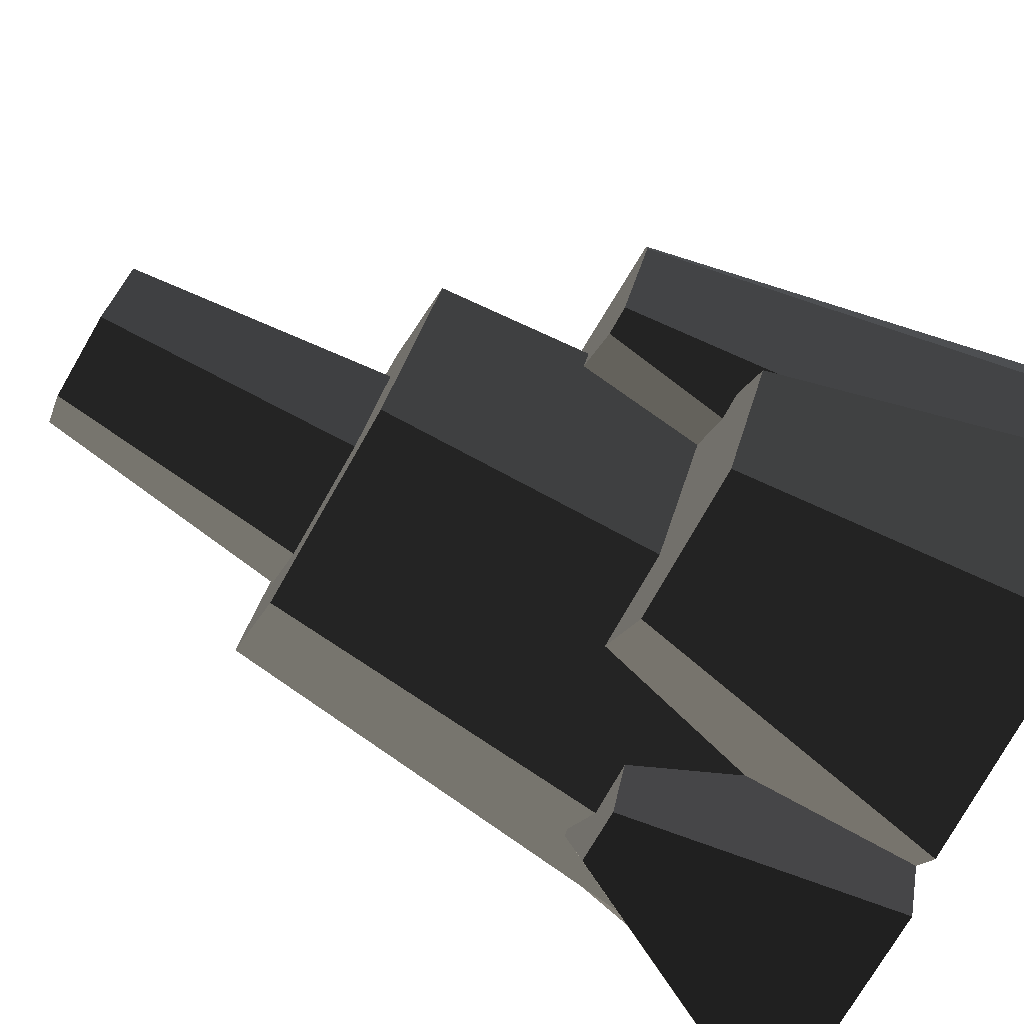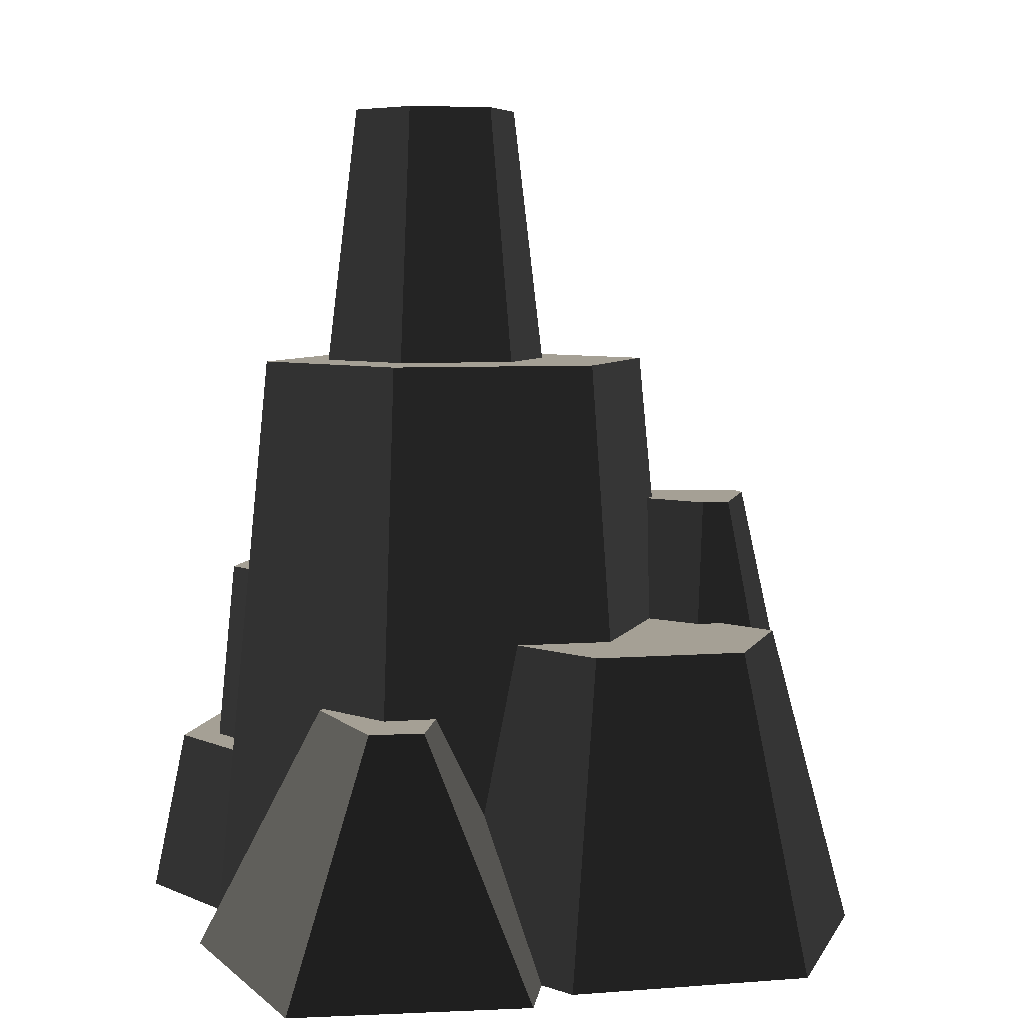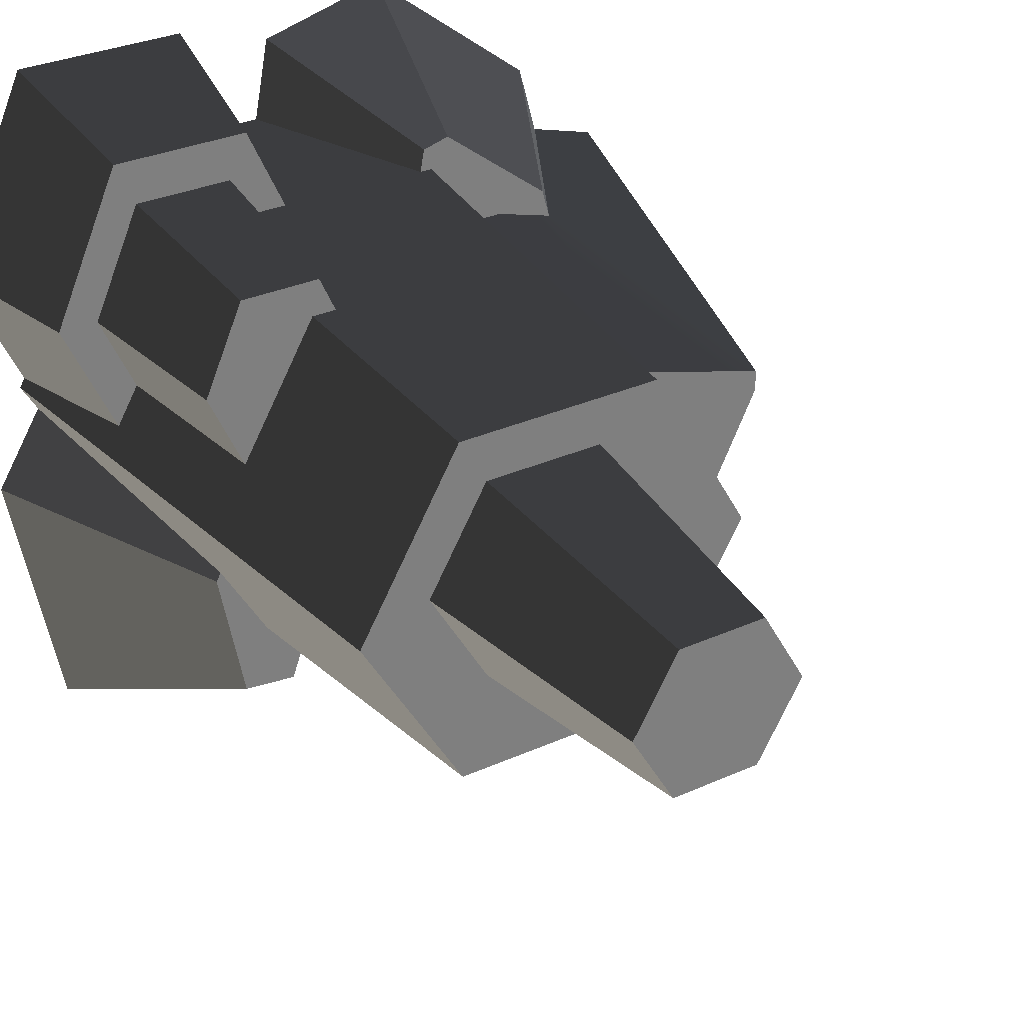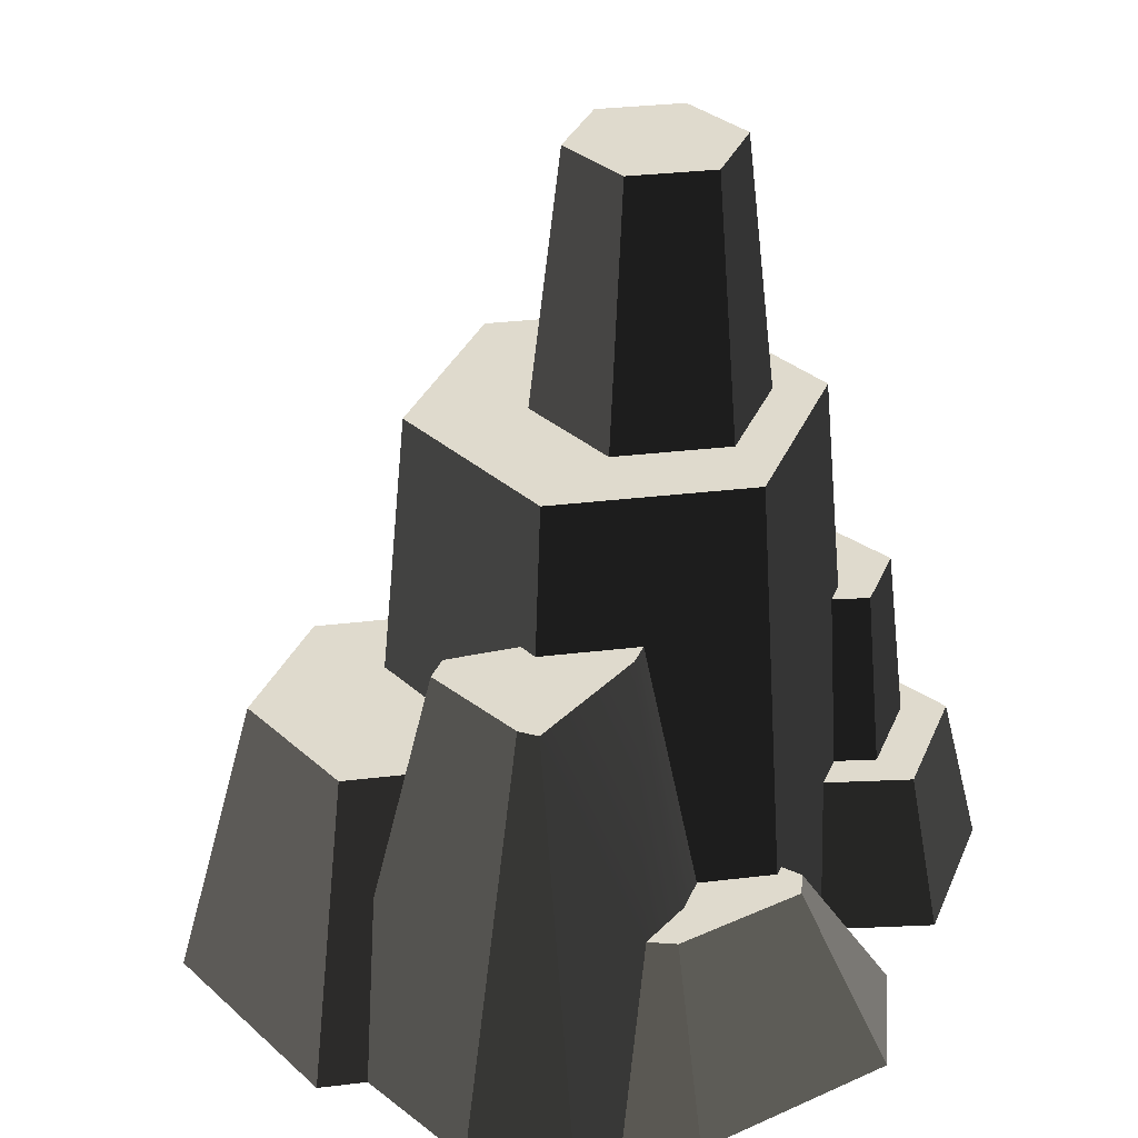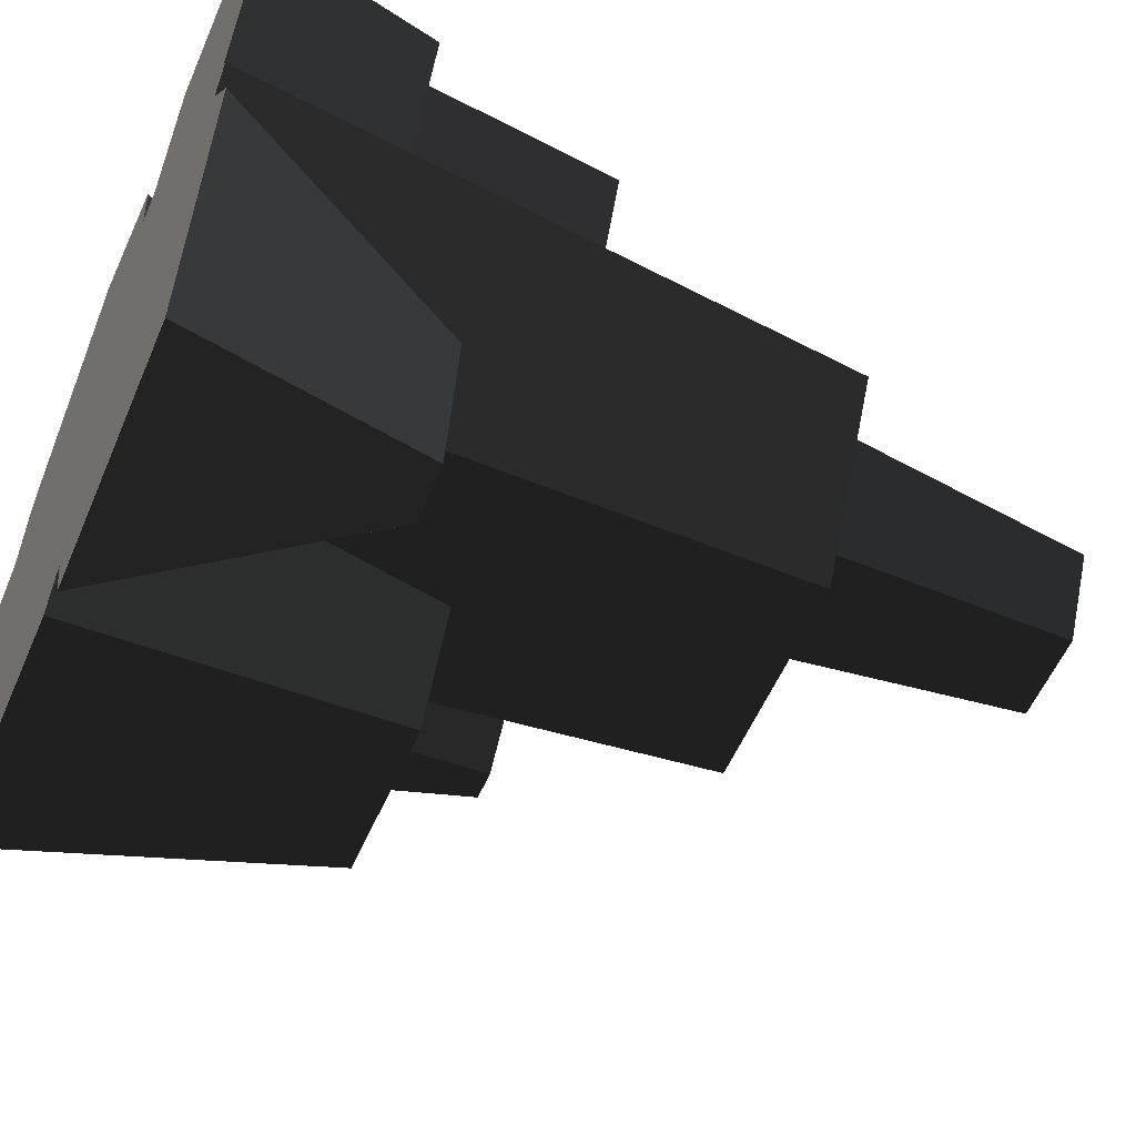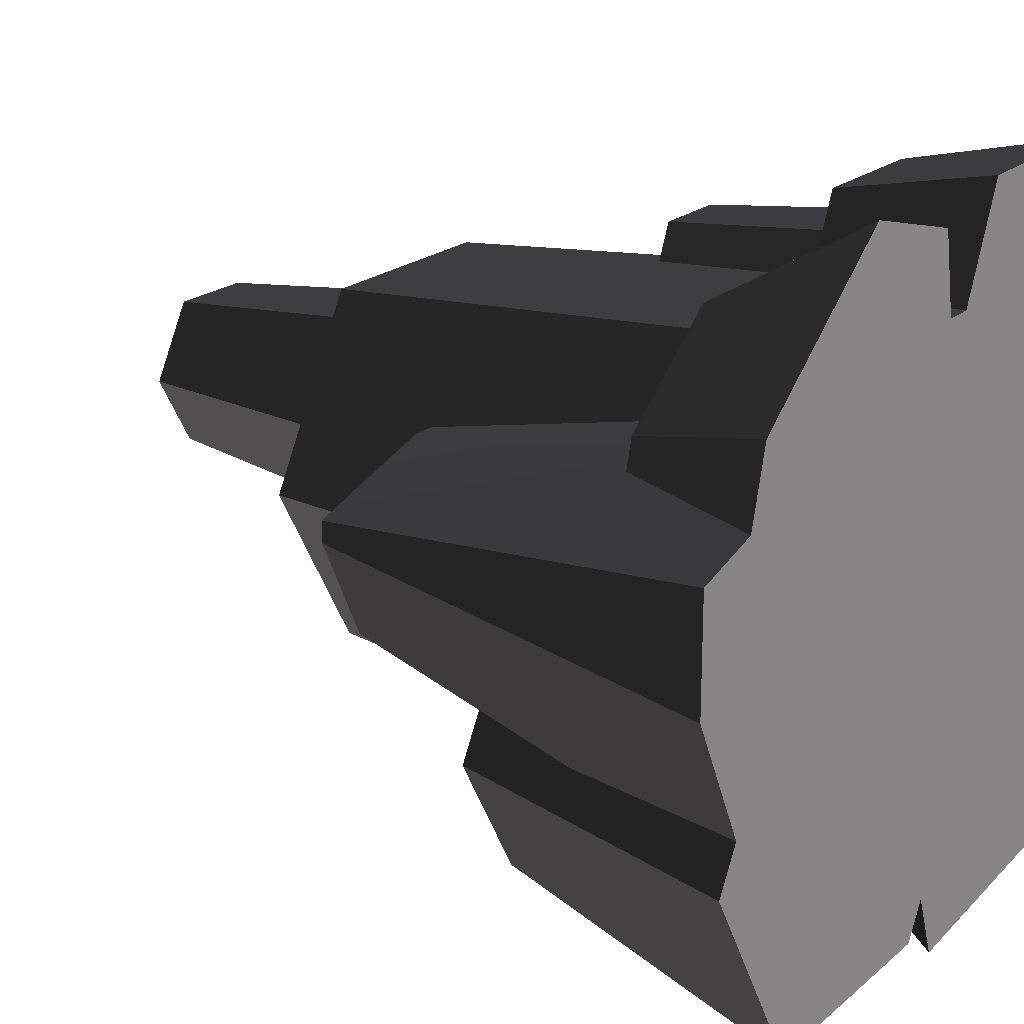
<metadata>
{"format":"obj","ext":"obj","renderer":"f3d","projection":"perspective","resolution":1024,"background":"white","views":[{"elev":-78.8,"azim":-119.9,"up":"+Z"},{"elev":5.9,"azim":166.5,"up":"+Y"},{"elev":31.7,"azim":147.6,"up":"+Z"},{"elev":32.7,"azim":-69.5,"up":"+Y"},{"elev":-55.9,"azim":66.8,"up":"+Z"},{"elev":20.7,"azim":-55.6,"up":"+Z"}]}
</metadata>
<code>
g rock_tall2
v -1.55 6.099 0.299
v -1.704 4.526 0.299
v -0.4951 6.099 -1.529
v -1.595 4.526 0.11
v -1.517 3.212 -0.2469
v -0.636 3.212 -1.773
v -0.1612 8.838 0.586
v -0.4898 6.099 0.586
v 0.2829 8.838 -0.1832
v 0.1186 6.099 -0.4677
v 0.1186 6.099 1.64
v 0.2829 8.838 1.355
v 1.335 6.099 -0.4677
v 1.171 8.838 -0.1832
v 1.335 6.099 1.64
v 1.171 8.838 1.355
v 3.266 3.47e-30 0.299
v 2.671 6.099 0.299
v 3.093 1.219e-15 -0.0006203
v 1.616 6.099 -1.529
v 2.284 2.484 -0.9822
v 1.792 2.484 -1.834
v 1.944 6.099 0.586
v 1.615 8.838 0.586
v 0.1982 5.209e-15 3.497
v -1.12 5.209e-15 3.85
v -0.6256 1.768 2.729
v -0.9078 1.768 2.805
v -2.904 5.209e-15 2.461
v -2.065 1.768 1.904
v -3.105 5.209e-15 1.714
v -2.146 1.768 1.602
v 1.248 2.484 -1.834
v 0.7582 1.473 -1.92
v 1.517 2.484 -2.563
v 0.4526 2.605e-15 -3.149
v 0.7113 0 -3.85
v 0.3641 3.633e-15 2.642
v -0.5798 1.768 2.493
v 0.366 3.212 -1.773
v -0.2075 3.212 -2.766
v 0.2332 5.209e-15 -3.529
v -2.055 4.526 -0.499
v -1.917 3.212 -0.7764
v -2.192 3.212 -0.7764
v -2.685 1.968 -1.039
v -2.558 3.212 -1.409
v -3.439 5.209e-15 -1.409
v -3.183 5.209e-15 -0.9657
v -0.7065 1.768 2.493
v -1.118 1.768 1.781
v -0.4951 6.099 2.127
v -1.185 4.526 1.199
v -2.869 4.526 0.5703
v -3.824 5.209e-15 0.3499
v -2.348 4.526 -0.499
v 3.601 0 -0.8356
v 2.336 2.484 -1.068
v 3.09 0 -3.614
v 2.072 2.484 -2.508
v -2.215 5.209e-15 -3.529
v -1.774 3.212 -2.766
v 2.94 5.209e-15 3.768
v 1.172 5.209e-15 3.768
v 0.6719 2.605e-15 2.642
v 3.21 1.56e-15 0.3966
v -3.824 5.209e-15 1.506
v 3.824 5.209e-15 1.779
v 3.065 1.732 1.779
v 2.873 3.68 1.779
v 2.708 1.732 0.974
v 2.516 3.68 0.9755
v 2.763 1.732 3.37
v 1.349 1.732 3.37
v 2.561 1.732 2.914
v 1.552 1.732 2.914
v 2.465 3.68 2.698
v 1.647 3.68 2.698
v 3.47 1.732 1.779
v -2.869 4.526 0.7875
v 0.9604 1.732 2.496
v 1.366 1.732 2.496
v 1.484 3.68 2.331
v 1.734 3.68 2.331
v 1.616 6.099 2.127
v 2.937 1.732 0.5773
v -1.527 1.768 1.781
v -1.445 4.526 1.199
f 2 1 3
f 3 4 2
f 3 5 4
f 3 6 5
f 8 7 9
f 9 10 8
f 8 11 12
f 12 7 8
f 13 10 9
f 9 14 13
f 11 15 16
f 16 12 11
f 18 17 19
f 19 20 18
f 19 21 20
f 21 22 20
f 24 23 13
f 13 14 24
f 16 15 23
f 23 24 16
f 26 25 27
f 27 28 26
f 29 26 28
f 28 30 29
f 31 29 30
f 30 32 31
f 34 33 35
f 35 36 34
f 35 37 36
f 27 25 38
f 38 39 27
f 41 40 34
f 34 36 41
f 36 42 41
f 43 4 5
f 5 44 43
f 33 34 40
f 33 40 20
f 20 22 33
f 40 3 20
f 40 6 3
f 46 45 47
f 46 47 48
f 48 49 46
f 51 50 52
f 52 53 51
f 52 1 53
f 1 2 53
f 55 54 56
f 56 49 55
f 56 46 49
f 58 57 59
f 59 60 58
f 42 61 62
f 62 41 42
f 59 37 35
f 35 60 59
f 19 59 57
f 59 19 63
f 59 63 64
f 37 59 64
f 37 64 65
f 36 37 65
f 36 65 38
f 42 36 38
f 42 38 25
f 42 25 26
f 61 42 26
f 61 26 29
f 61 29 31
f 61 31 49
f 49 48 61
f 19 66 63
f 66 19 17
f 49 31 67
f 67 55 49
f 66 68 63
f 48 47 62
f 62 61 48
f 70 69 71
f 71 72 70
f 64 63 73
f 73 74 64
f 76 75 77
f 77 78 76
f 77 75 69
f 69 70 77
f 73 63 68
f 68 79 73
f 45 46 56
f 56 44 45
f 56 43 44
f 55 67 80
f 80 54 55
f 65 64 74
f 74 81 65
f 81 82 83
f 83 39 81
f 83 50 39
f 83 52 50
f 83 84 52
f 84 85 52
f 81 39 38
f 38 65 81
f 85 84 72
f 72 18 85
f 72 71 18
f 71 86 18
f 86 66 18
f 66 17 18
f 87 51 53
f 53 88 87
f 21 19 57
f 57 58 21
f 79 68 66
f 66 86 79
f 82 76 78
f 78 83 82
f 32 87 88
f 32 88 80
f 32 80 67
f 67 31 32
f 3 1 52
f 52 8 3
f 52 11 8
f 52 85 11
f 85 15 11
f 85 23 15
f 85 18 23
f 3 8 10
f 10 20 3
f 23 18 20
f 10 13 20
f 13 23 20
f 9 7 12
f 12 16 9
f 16 14 9
f 16 24 14
f 87 32 30
f 30 28 87
f 28 51 87
f 28 50 51
f 28 27 50
f 27 39 50
f 62 47 45
f 45 44 62
f 44 5 62
f 5 41 62
f 5 6 41
f 6 40 41
f 82 81 74
f 74 76 82
f 74 73 76
f 73 75 76
f 73 69 75
f 73 79 69
f 69 79 86
f 86 71 69
f 84 83 78
f 78 77 84
f 77 72 84
f 77 70 72
f 35 33 22
f 22 60 35
f 22 21 60
f 21 58 60
f 54 80 88
f 88 56 54
f 88 43 56
f 88 2 43
f 88 53 2
f 43 2 4

</code>
